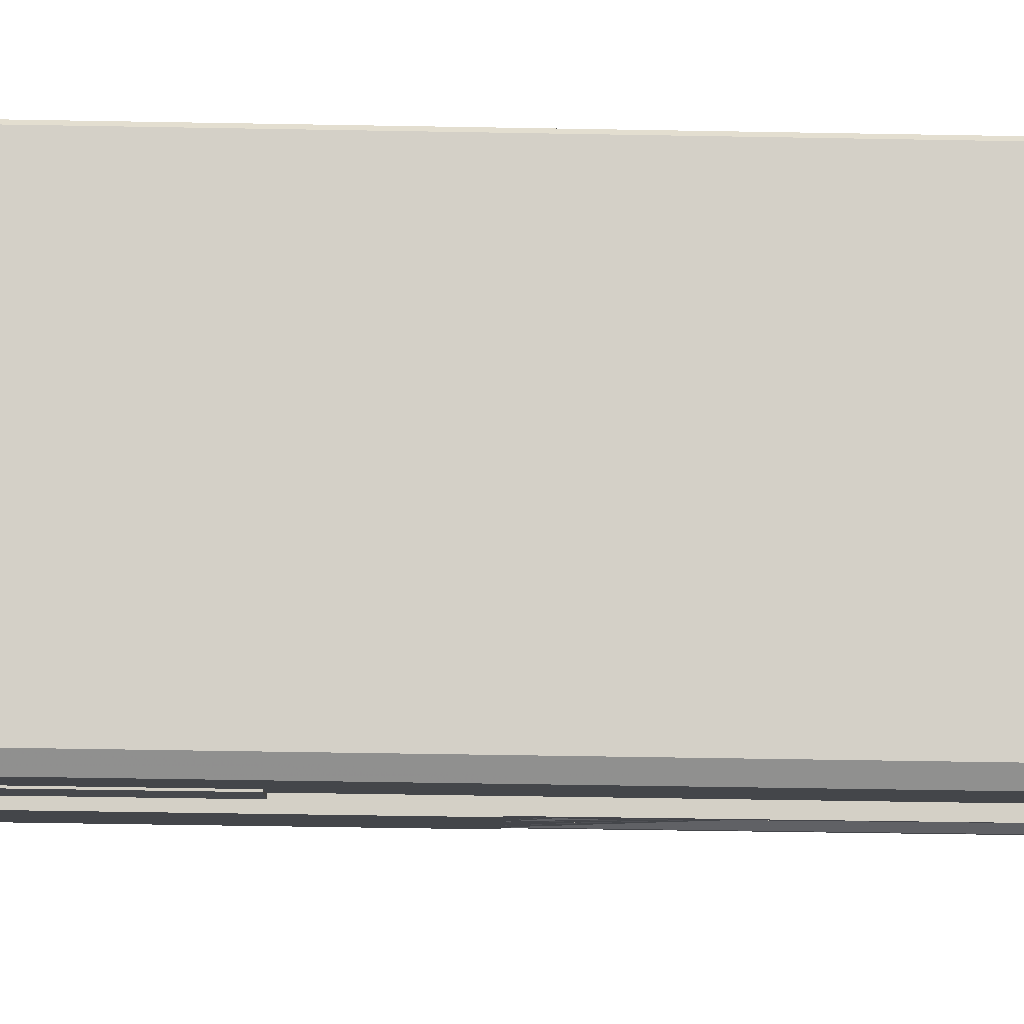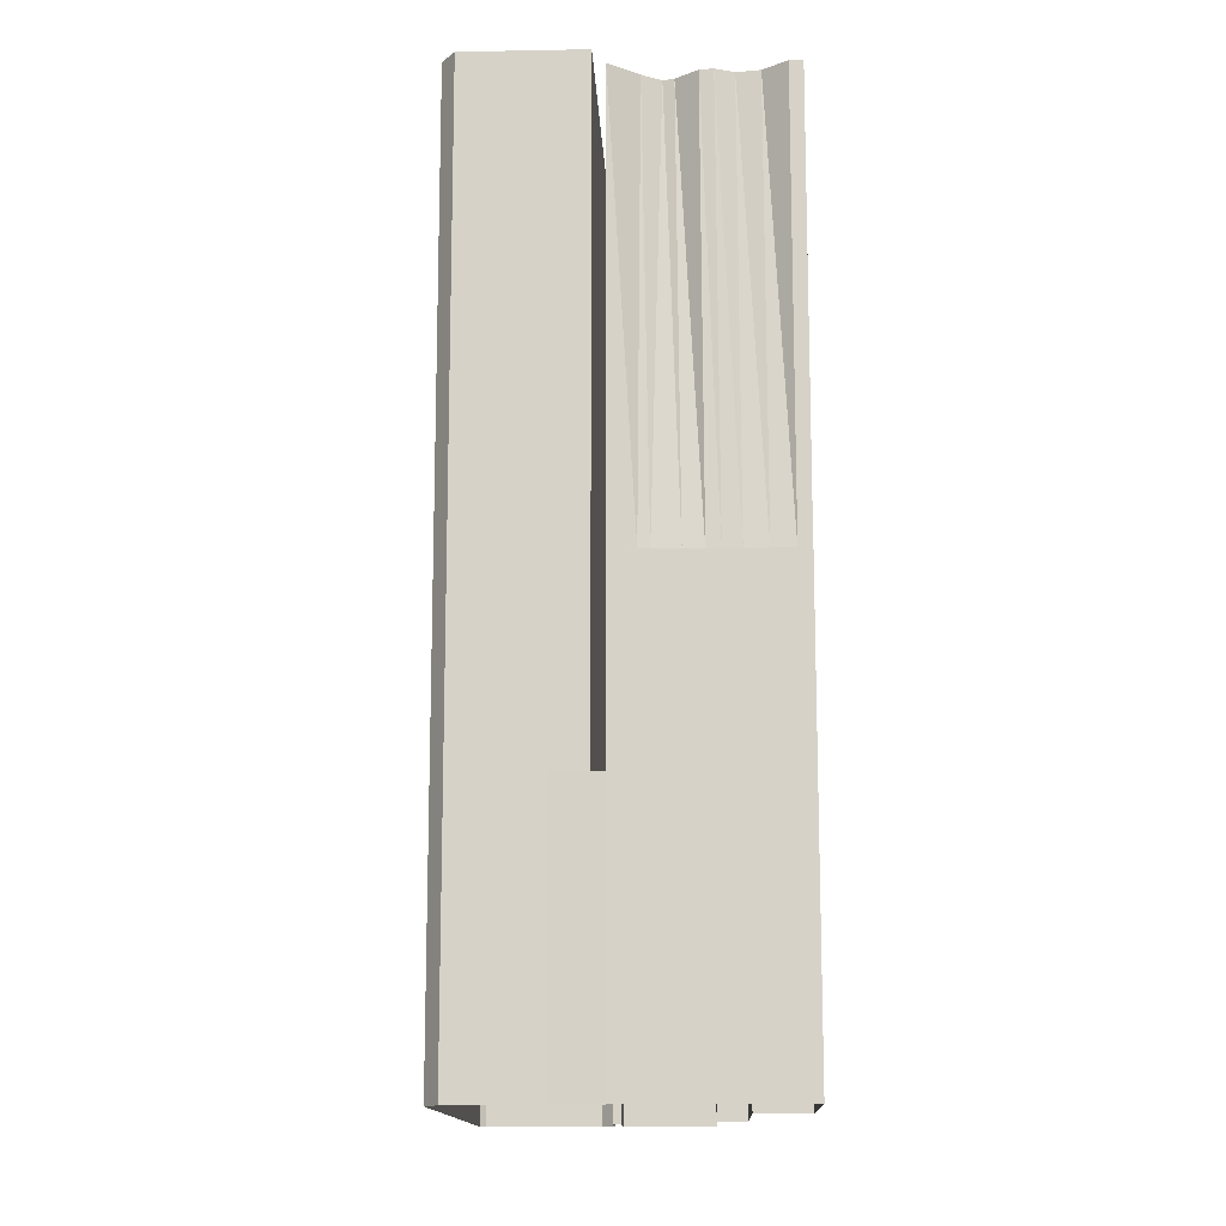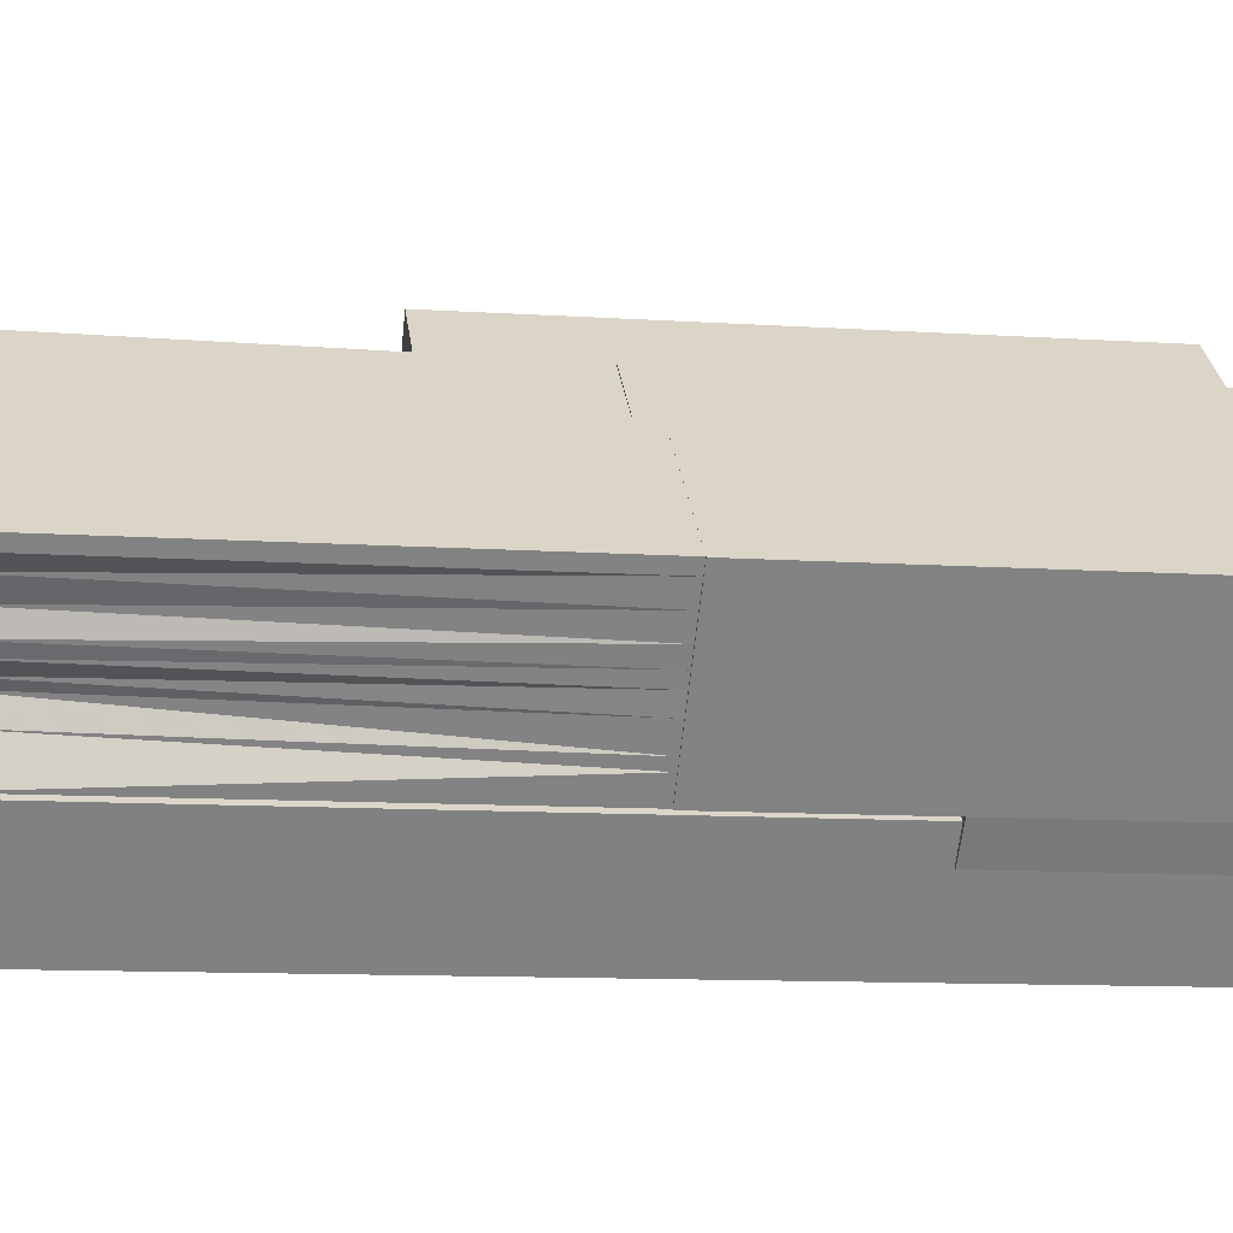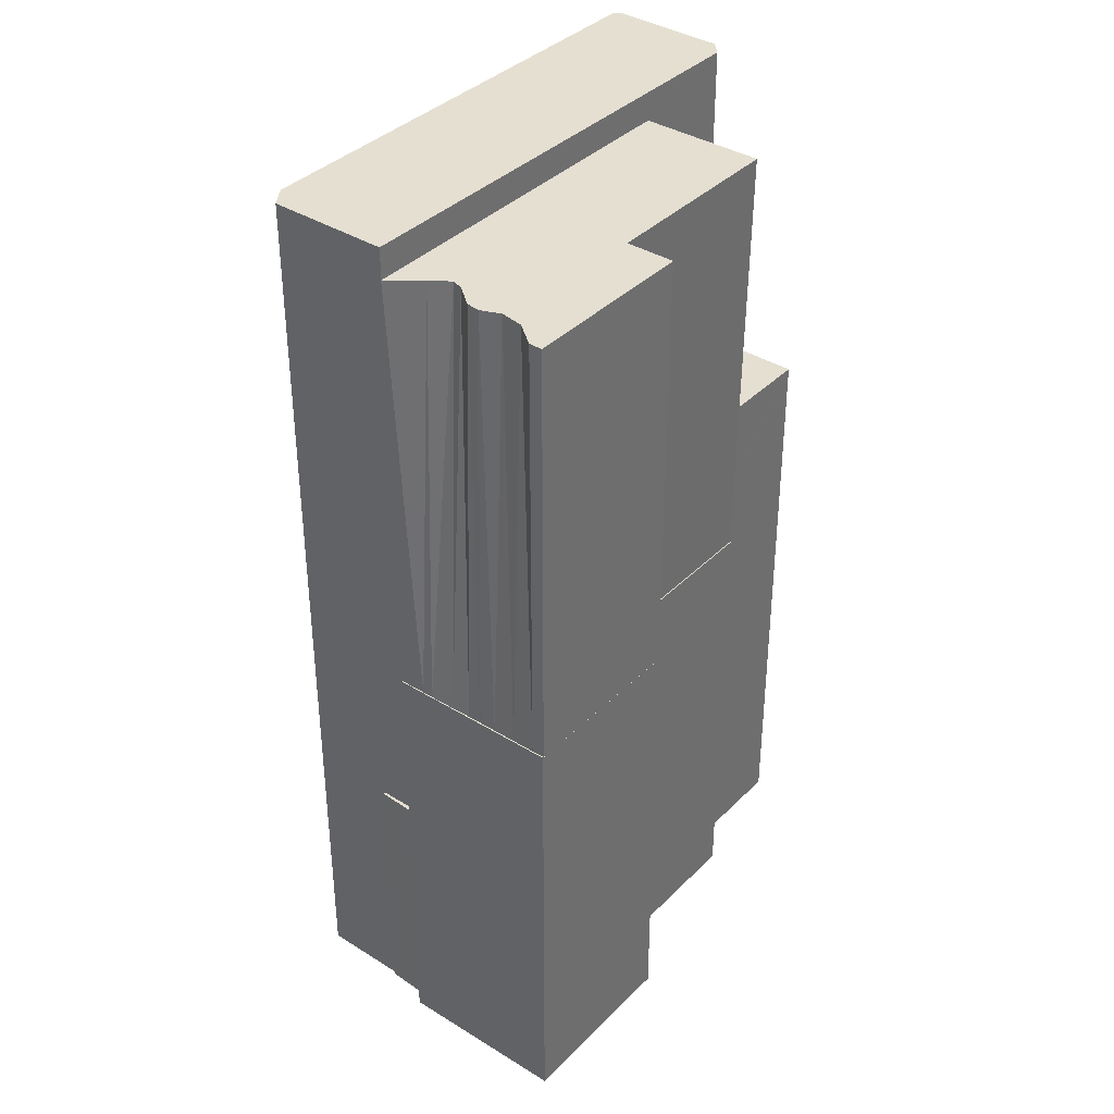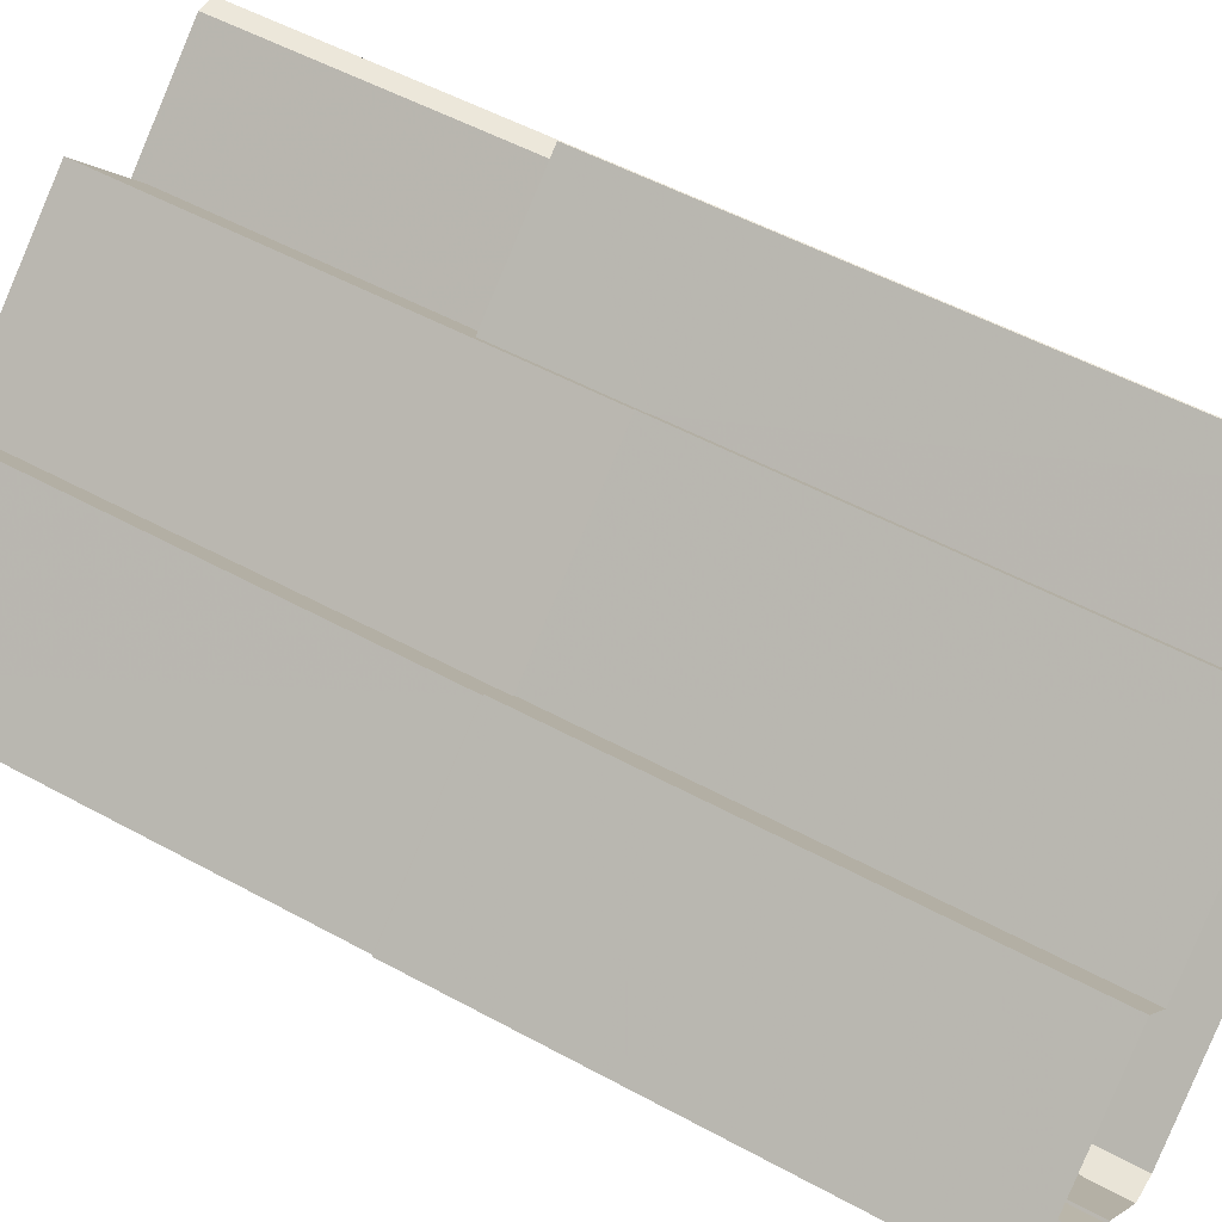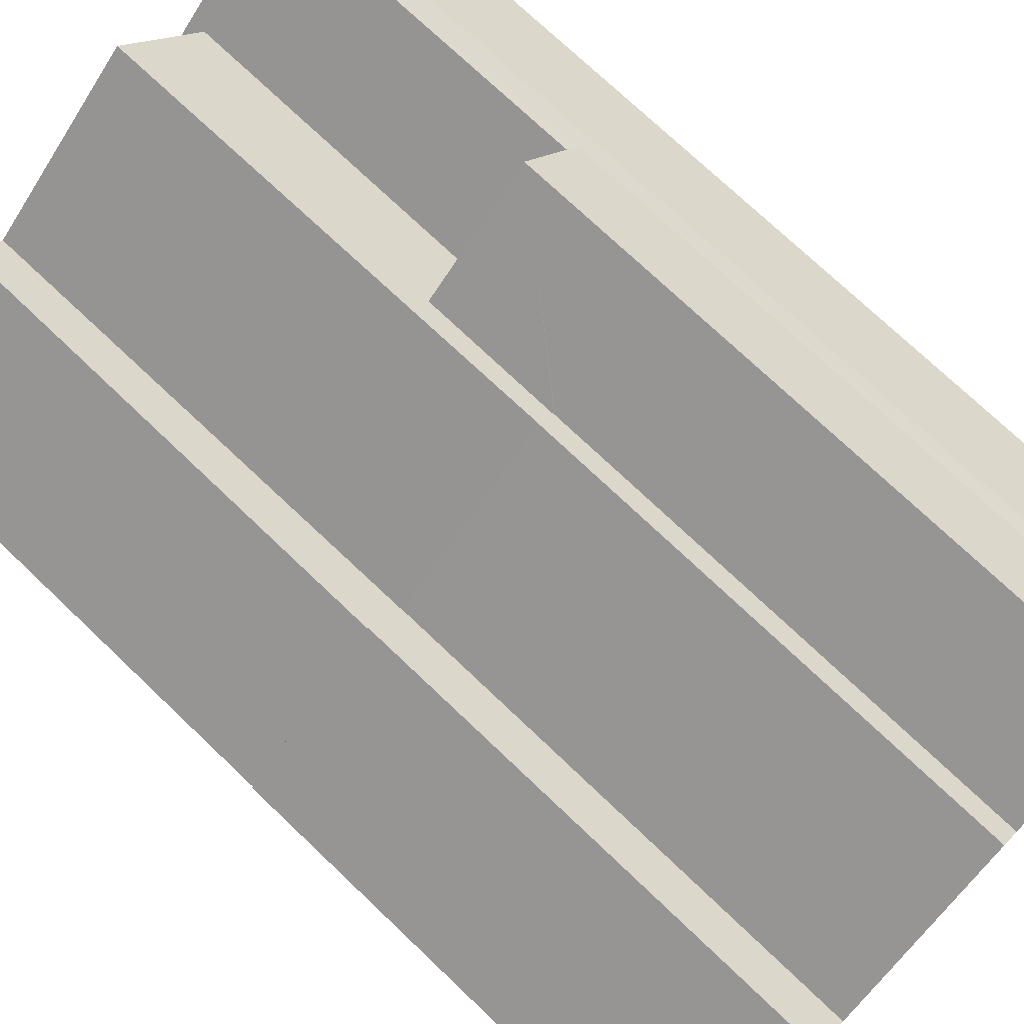
<metadata>
{"format":"obj","ext":"obj","renderer":"f3d","projection":"perspective","resolution":1024,"background":"white","views":[{"elev":-59.0,"azim":-91.0,"up":"+Y"},{"elev":-13.6,"azim":51.7,"up":"+Z"},{"elev":-11.1,"azim":80.7,"up":"+Y"},{"elev":37.5,"azim":88.1,"up":"+Z"},{"elev":51.6,"azim":120.8,"up":"+Y"},{"elev":73.4,"azim":133.7,"up":"+Y"}]}
</metadata>
<code>
v -6119 -3.633e+04 3.606
v -6115 -3.633e+04 3.607
v -6116 -3.633e+04 3.604
v -6120 -3.633e+04 3.606
v -6116 -3.633e+04 3.604
v -6125 -3.634e+04 3.605
v -6096 -3.634e+04 3.6
v -6088 -3.634e+04 3.596
v -6098 -3.634e+04 3.6
v -6119 -3.633e+04 3.606
v -6125 -3.634e+04 3.605
v -6095 -3.635e+04 3.595
v -6095 -3.635e+04 3.595
v -6108 -3.633e+04 3.604
v -6109 -3.633e+04 3.604
v -6102 -3.636e+04 3.594
v -6097 -3.635e+04 3.595
v -6101 -3.636e+04 3.594
v -6097 -3.635e+04 3.595
v -6116 -3.633e+04 20.55
v -6116 -3.633e+04 20.55
v -6112 -3.634e+04 20.55
v -6112 -3.634e+04 20.55
v -6096 -3.635e+04 20.54
v -6095 -3.635e+04 20.54
v -6097 -3.635e+04 20.54
v -6097 -3.635e+04 20.54
v -6112 -3.634e+04 40.43
v -6112 -3.634e+04 40.43
v -6113 -3.634e+04 40.43
v -6119 -3.633e+04 40.44
v -6111 -3.633e+04 40.43
v -6115 -3.633e+04 40.44
v -6109 -3.633e+04 40.43
v -6112 -3.634e+04 32.18
v -6095 -3.635e+04 32.17
v -6095 -3.635e+04 32.17
v -6112 -3.634e+04 32.18
v -6109 -3.633e+04 32.18
v -6108 -3.633e+04 32.18
v -6108 -3.633e+04 32.18
v -6088 -3.634e+04 32.17
v -6092 -3.635e+04 32.17
v -6109 -3.633e+04 32.18
v -6096 -3.634e+04 32.17
v -6088 -3.634e+04 32.17
v -6098 -3.634e+04 32.17
v -6096 -3.634e+04 32.17
v -6098 -3.634e+04 32.17
v -6094 -3.635e+04 32.17
v -6093 -3.635e+04 32.17
v -6090 -3.635e+04 32.17
v -6091 -3.635e+04 32.17
v -6091 -3.635e+04 32.17
v -6089 -3.634e+04 32.17
v -6088 -3.634e+04 32.17
v -6113 -3.634e+04 59.93
v -6095 -3.635e+04 59.92
v -6095 -3.635e+04 59.93
v -6098 -3.634e+04 59.93
v -6108 -3.633e+04 59.93
v -6090 -3.634e+04 59.93
v -6088 -3.634e+04 59.93
v -6088 -3.634e+04 59.93
v -6096 -3.634e+04 59.93
v -6092 -3.635e+04 59.93
v -6091 -3.635e+04 59.93
v -6091 -3.634e+04 59.93
v -6094 -3.635e+04 59.93
v -6094 -3.635e+04 59.93
v -6119 -3.633e+04 61.22
v -6120 -3.633e+04 61.22
v -6125 -3.634e+04 61.22
v -6096 -3.635e+04 61.21
v -6102 -3.636e+04 61.21
v -6125 -3.634e+04 61.22
v -6101 -3.636e+04 61.21
v -6109 -3.633e+04 32.21
v -6112 -3.634e+04 32.21
v -6088 -3.634e+04 32.2
v -6089 -3.634e+04 32.2
v -6090 -3.635e+04 32.2
v -6091 -3.635e+04 32.2
v -6091 -3.635e+04 32.2
v -6092 -3.635e+04 32.2
v -6093 -3.635e+04 32.2
v -6094 -3.635e+04 32.2
v -6095 -3.635e+04 32.2
v -6088 -3.634e+04 32.2
v -6108 -3.633e+04 32.21
v -6098 -3.634e+04 32.2
v -6096 -3.634e+04 32.2
f 1 2 3
f 4 5 6
f 7 8 9
f 10 5 4
f 5 11 6
f 12 8 13
f 14 9 15
f 2 15 3
f 5 16 11
f 15 5 3
f 17 18 16
f 17 12 19
f 9 8 12
f 15 9 5
f 5 9 16
f 16 9 17
f 9 12 17
f 20 21 22
f 23 22 24
f 23 24 25
f 25 24 26
f 26 24 27
f 22 21 24
f 28 29 30
f 28 30 31
f 31 32 33
f 32 34 33
f 30 32 31
f 35 36 37
f 38 35 37
f 39 40 41
f 36 42 43
f 44 40 39
f 45 46 42
f 40 47 41
f 45 47 48
f 40 49 47
f 50 37 36
f 50 36 51
f 51 36 43
f 52 53 43
f 53 52 54
f 42 55 52
f 48 47 49
f 56 55 42
f 46 56 42
f 45 48 46
f 43 42 52
f 57 58 59
f 57 60 61
f 62 63 64
f 60 62 65
f 65 62 64
f 66 67 68
f 68 62 60
f 66 68 69
f 70 69 60
f 59 70 60
f 57 59 60
f 69 68 60
f 71 72 73
f 74 71 75
f 72 76 73
f 77 74 75
f 75 71 73
f 3 5 21
f 20 3 21
f 12 26 19
f 12 25 26
f 17 19 26
f 27 17 26
f 22 28 20
f 3 20 1
f 1 20 31
f 20 28 31
f 31 2 1
f 31 33 2
f 33 34 78
f 78 44 39
f 2 33 39
f 15 2 39
f 33 78 39
f 35 28 22
f 22 23 35
f 79 29 28
f 38 79 35
f 79 28 35
f 56 80 81
f 55 56 81
f 52 81 82
f 52 55 81
f 54 82 83
f 54 52 82
f 53 83 84
f 53 54 83
f 43 84 85
f 43 53 84
f 43 85 86
f 51 43 86
f 51 86 87
f 50 51 87
f 50 87 88
f 37 50 88
f 88 79 38
f 37 88 38
f 56 89 80
f 56 46 89
f 90 44 78
f 90 40 44
f 49 40 90
f 91 49 90
f 48 91 92
f 48 49 91
f 89 48 92
f 89 46 48
f 89 63 80
f 64 63 89
f 63 62 80
f 80 62 81
f 62 68 81
f 81 68 82
f 68 67 82
f 82 67 83
f 67 66 83
f 83 66 84
f 66 69 84
f 84 69 85
f 69 70 85
f 86 85 70
f 70 59 86
f 86 59 87
f 59 58 87
f 87 58 88
f 88 57 29
f 57 30 29
f 79 88 29
f 57 88 58
f 78 34 90
f 90 34 61
f 34 32 61
f 57 61 32
f 30 57 32
f 91 90 60
f 90 61 60
f 91 65 92
f 60 65 91
f 89 92 64
f 92 65 64
f 14 15 39
f 41 14 39
f 14 41 47
f 9 14 47
f 47 45 7
f 9 47 7
f 7 45 42
f 8 7 42
f 8 36 13
f 8 42 36
f 35 25 36
f 36 25 13
f 35 23 25
f 13 25 12
f 71 74 21
f 74 24 21
f 10 71 21
f 5 10 21
f 4 71 10
f 4 72 71
f 24 74 27
f 17 27 18
f 18 27 77
f 27 74 77
f 77 16 18
f 77 75 16
f 75 73 11
f 16 75 11
f 73 6 11
f 73 76 6
f 76 4 6
f 76 72 4

</code>
